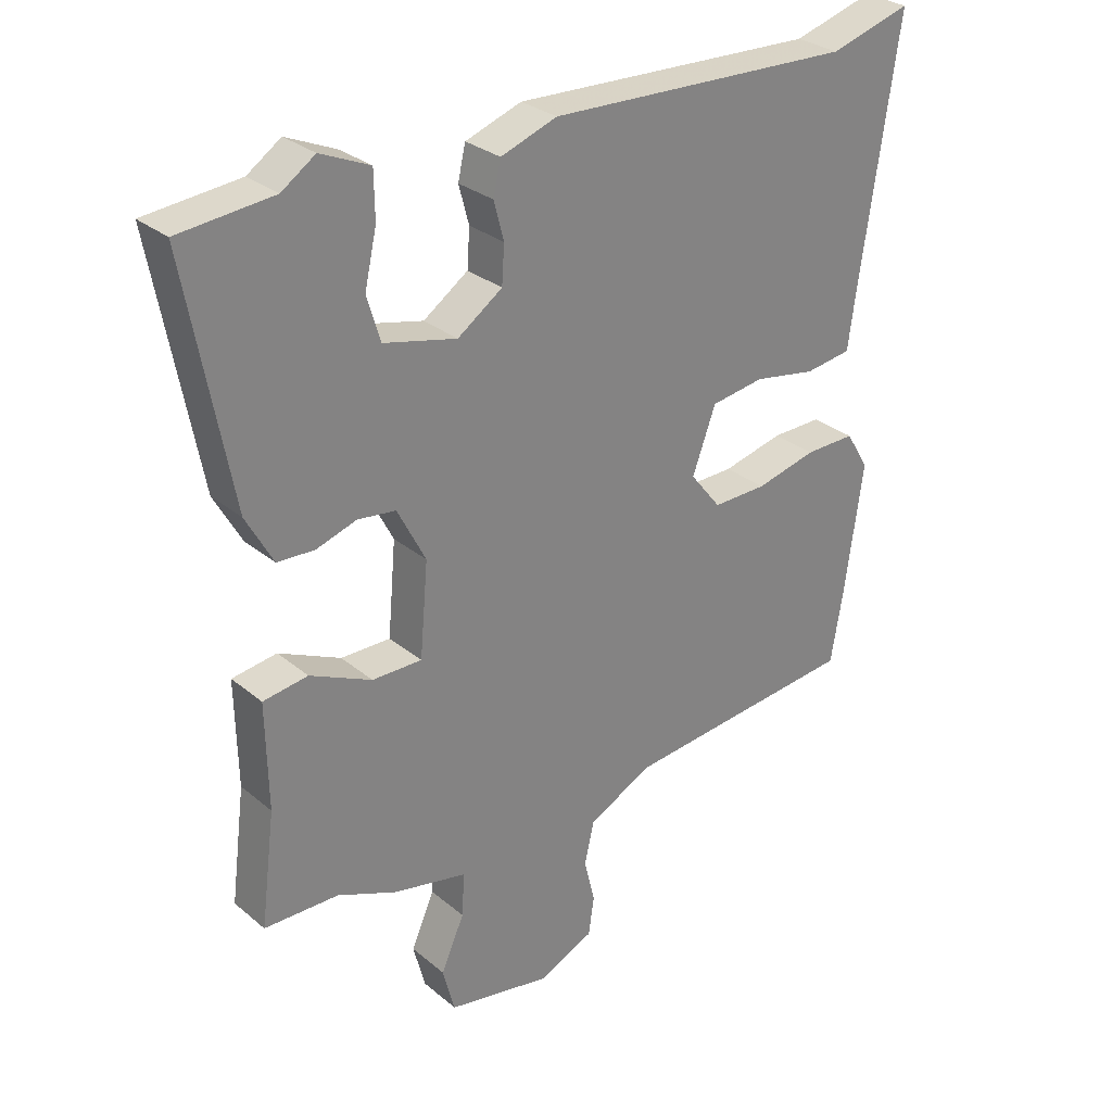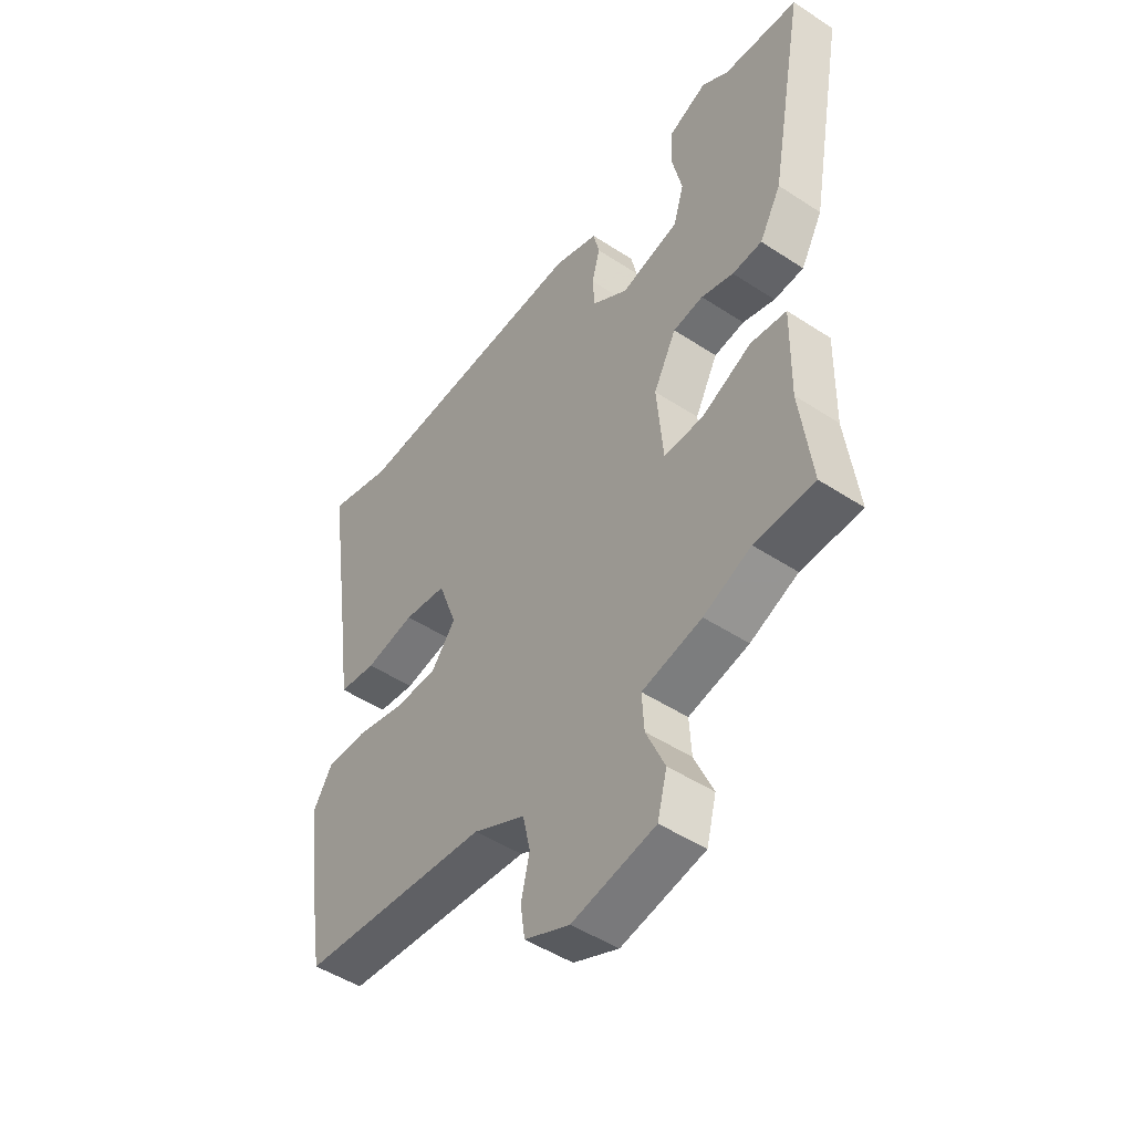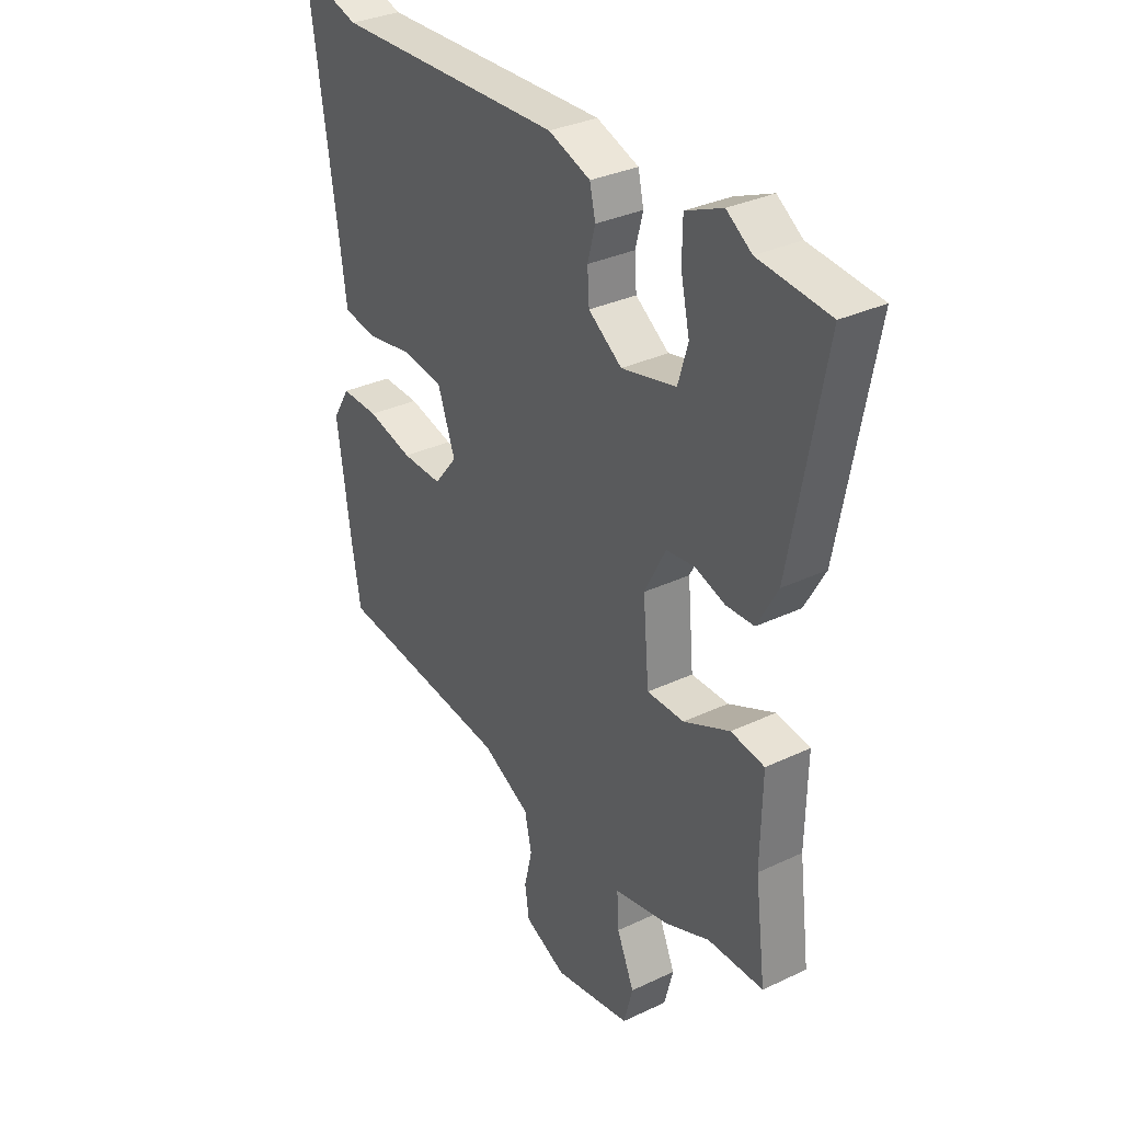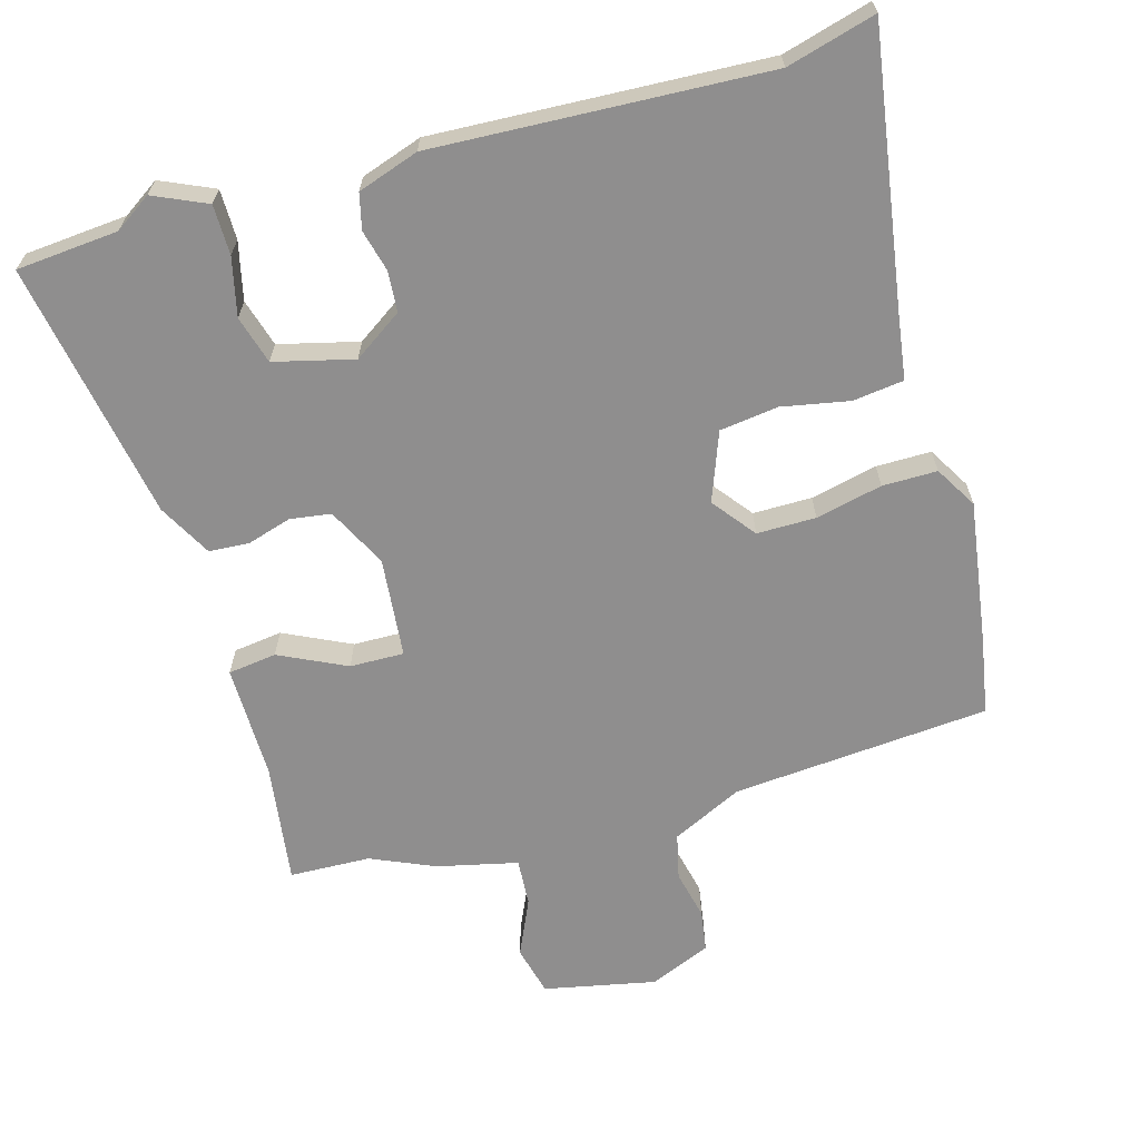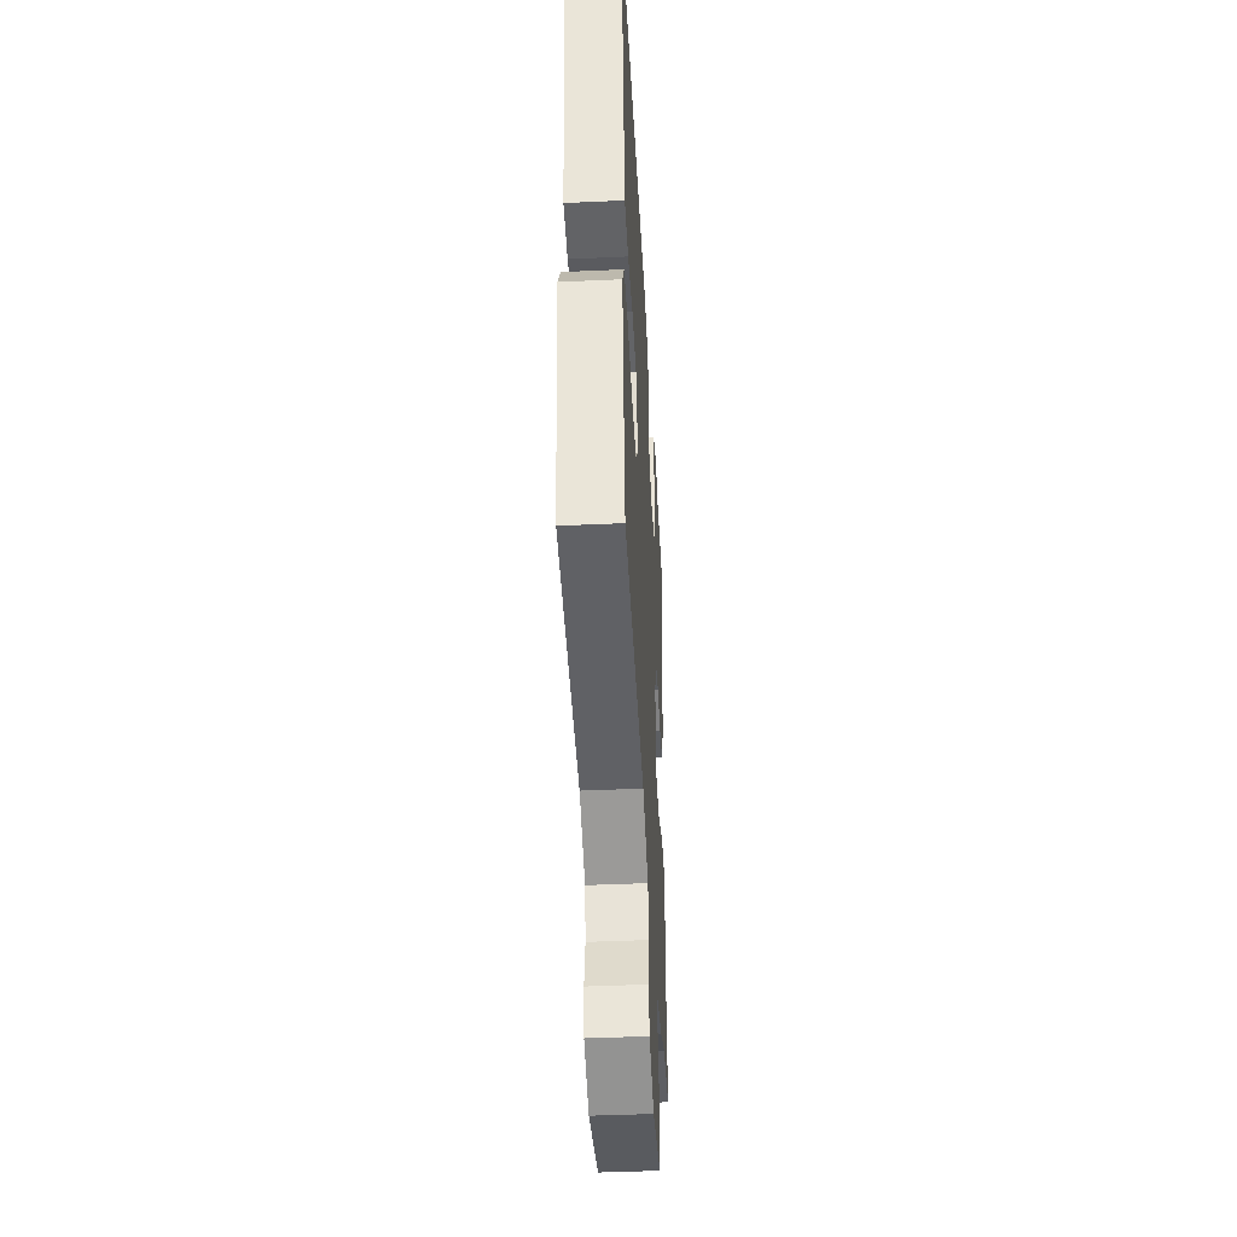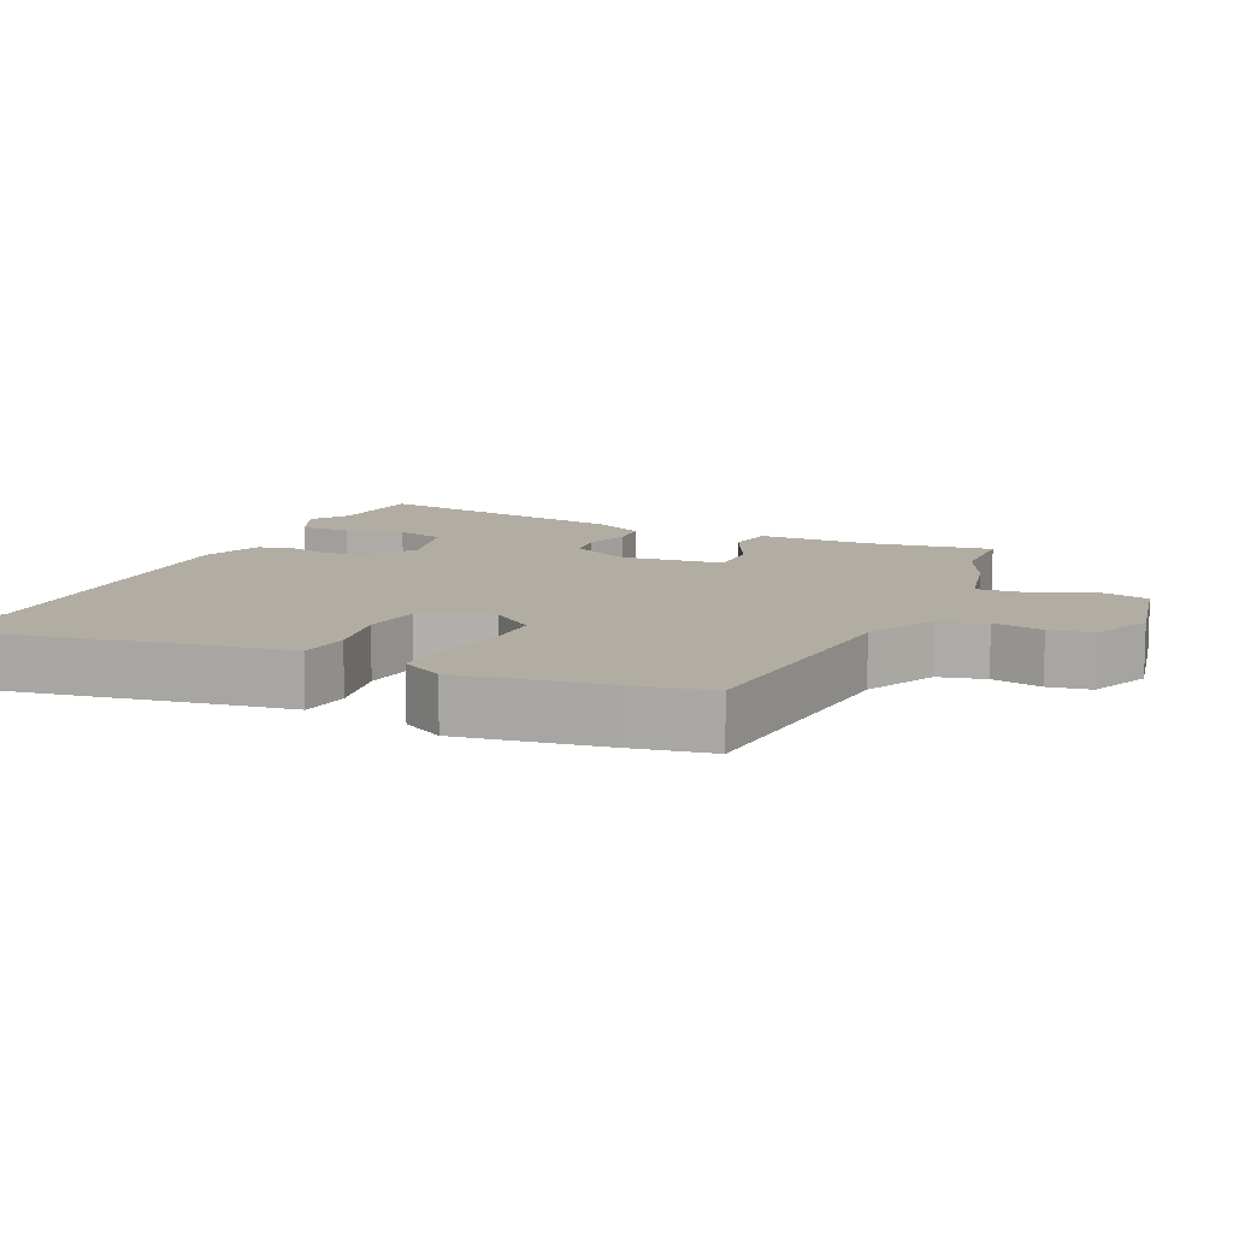
<metadata>
{"format":"obj","ext":"obj","renderer":"f3d","projection":"perspective","resolution":1024,"background":"white","views":[{"elev":29.5,"azim":-39.7,"up":"+Z"},{"elev":-48.5,"azim":-126.2,"up":"+Z"},{"elev":32.9,"azim":-123.1,"up":"+Z"},{"elev":-65.0,"azim":15.4,"up":"+Y"},{"elev":-43.2,"azim":93.1,"up":"+Z"},{"elev":10.6,"azim":113.8,"up":"+Y"}]}
</metadata>
<code>
v -0.607 0.07 0.49
v -0.458 0.07 0.504
v -0.405 0.07 0.54
v -0.327 0.07 0.506
v -0.326 0.07 0.433
v -0.345 0.07 0.348
v -0.324 0.07 0.278
v -0.208 0.07 0.25
v -0.137 0.07 0.299
v -0.133 0.07 0.359
v -0.149 0.07 0.419
v -0.137 0.07 0.471
v -0.048 0.07 0.502
v 0.437 0.07 0.482
v 0.566 0.07 0.519
v 0.507 0.07 0.121
v 0.494 0.07 0.025
v 0.42 0.07 0.015
v 0.321 0.07 0.033
v 0.236 0.07 0.021
v 0.199 0.07 -0.08
v 0.248 0.07 -0.142
v 0.334 0.07 -0.141
v 0.431 0.07 -0.118
v 0.511 0.07 -0.117
v 0.548 0.07 -0.178
v 0.519 0.07 -0.388
v 0.5 0.07 -0.501
v 0.124 0.07 -0.536
v 0.021 0.07 -0.587
v 0.006 0.07 -0.654
v 0.023 0.07 -0.726
v 0.014 0.07 -0.787
v -0.075 0.07 -0.826
v -0.239 0.07 -0.794
v -0.258 0.07 -0.721
v -0.221 0.07 -0.637
v -0.217 0.07 -0.568
v -0.335 0.07 -0.542
v -0.429 0.07 -0.502
v -0.547 0.07 -0.499
v -0.524 0.07 -0.321
v -0.527 0.07 -0.154
v -0.456 0.07 -0.144
v -0.358 0.07 -0.19
v -0.279 0.07 -0.191
v -0.266 0.07 -0.044
v -0.311 0.07 0.043
v -0.371 0.07 0.051
v -0.435 0.07 0.031
v -0.494 0.07 0.034
v -0.537 0.07 0.112
v -0.607 0 0.49
v -0.458 0 0.504
v -0.405 0 0.54
v -0.327 0 0.506
v -0.326 0 0.433
v -0.345 0 0.348
v -0.324 0 0.278
v -0.208 0 0.25
v -0.137 0 0.299
v -0.133 0 0.359
v -0.149 0 0.419
v -0.137 0 0.471
v -0.048 0 0.502
v 0.437 0 0.482
v 0.566 0 0.519
v 0.507 0 0.121
v 0.494 0 0.025
v 0.42 0 0.015
v 0.321 0 0.033
v 0.236 0 0.021
v 0.199 0 -0.08
v 0.248 0 -0.142
v 0.334 0 -0.141
v 0.431 0 -0.118
v 0.511 0 -0.117
v 0.548 0 -0.178
v 0.519 0 -0.388
v 0.5 0 -0.501
v 0.124 0 -0.536
v 0.021 0 -0.587
v 0.006 0 -0.654
v 0.023 0 -0.726
v 0.014 0 -0.787
v -0.075 0 -0.826
v -0.239 0 -0.794
v -0.258 0 -0.721
v -0.221 0 -0.637
v -0.217 0 -0.568
v -0.335 0 -0.542
v -0.429 0 -0.502
v -0.547 0 -0.499
v -0.524 0 -0.321
v -0.527 0 -0.154
v -0.456 0 -0.144
v -0.358 0 -0.19
v -0.279 0 -0.191
v -0.266 0 -0.044
v -0.311 0 0.043
v -0.371 0 0.051
v -0.435 0 0.031
v -0.494 0 0.034
v -0.537 0 0.112
f 49 50 51 52
f 48 49 52 1
f 42 43 44 45
f 40 41 42 45
f 38 39 40 45
f 38 45 46
f 34 35 36 37
f 34 37 38
f 31 32 33 34
f 30 31 34 38
f 29 30 38 46
f 23 24 25 26
f 22 23 26 27
f 16 17 18 19
f 14 15 16 19
f 14 19 20
f 13 14 20
f 10 11 12 13
f 9 10 13 20
f 8 9 20 21
f 3 4 5 6
f 2 3 6 7
f 48 1 2 7
f 47 48 7 8
f 22 27 28 29
f 22 29 46 47
f 8 21 22 47
f 104 103 102 101
f 53 104 101 100
f 97 96 95 94
f 97 94 93 92
f 97 92 91 90
f 98 97 90
f 89 88 87 86
f 90 89 86
f 86 85 84 83
f 90 86 83 82
f 98 90 82 81
f 78 77 76 75
f 79 78 75 74
f 71 70 69 68
f 71 68 67 66
f 72 71 66
f 72 66 65
f 65 64 63 62
f 72 65 62 61
f 73 72 61 60
f 58 57 56 55
f 59 58 55 54
f 59 54 53 100
f 60 59 100 99
f 81 80 79 74
f 99 98 81 74
f 99 74 73 60
f 1 53 54 2
f 2 54 55 3
f 3 55 56 4
f 4 56 57 5
f 5 57 58 6
f 6 58 59 7
f 7 59 60 8
f 8 60 61 9
f 9 61 62 10
f 10 62 63 11
f 11 63 64 12
f 12 64 65 13
f 13 65 66 14
f 14 66 67 15
f 15 67 68 16
f 16 68 69 17
f 17 69 70 18
f 18 70 71 19
f 19 71 72 20
f 20 72 73 21
f 21 73 74 22
f 22 74 75 23
f 23 75 76 24
f 24 76 77 25
f 25 77 78 26
f 26 78 79 27
f 27 79 80 28
f 28 80 81 29
f 29 81 82 30
f 30 82 83 31
f 31 83 84 32
f 32 84 85 33
f 33 85 86 34
f 34 86 87 35
f 35 87 88 36
f 36 88 89 37
f 37 89 90 38
f 38 90 91 39
f 39 91 92 40
f 40 92 93 41
f 41 93 94 42
f 42 94 95 43
f 43 95 96 44
f 44 96 97 45
f 45 97 98 46
f 46 98 99 47
f 47 99 100 48
f 48 100 101 49
f 49 101 102 50
f 50 102 103 51
f 51 103 104 52
f 52 104 53 1

</code>
